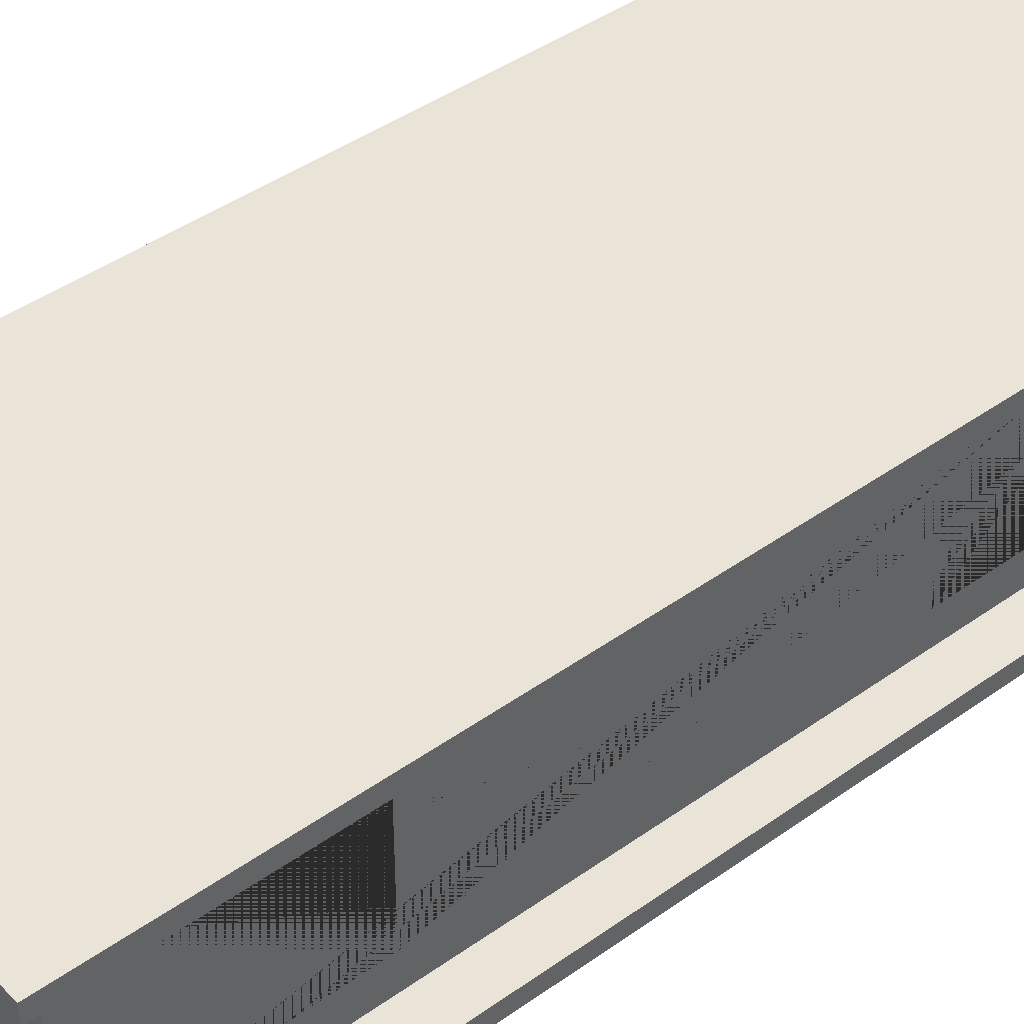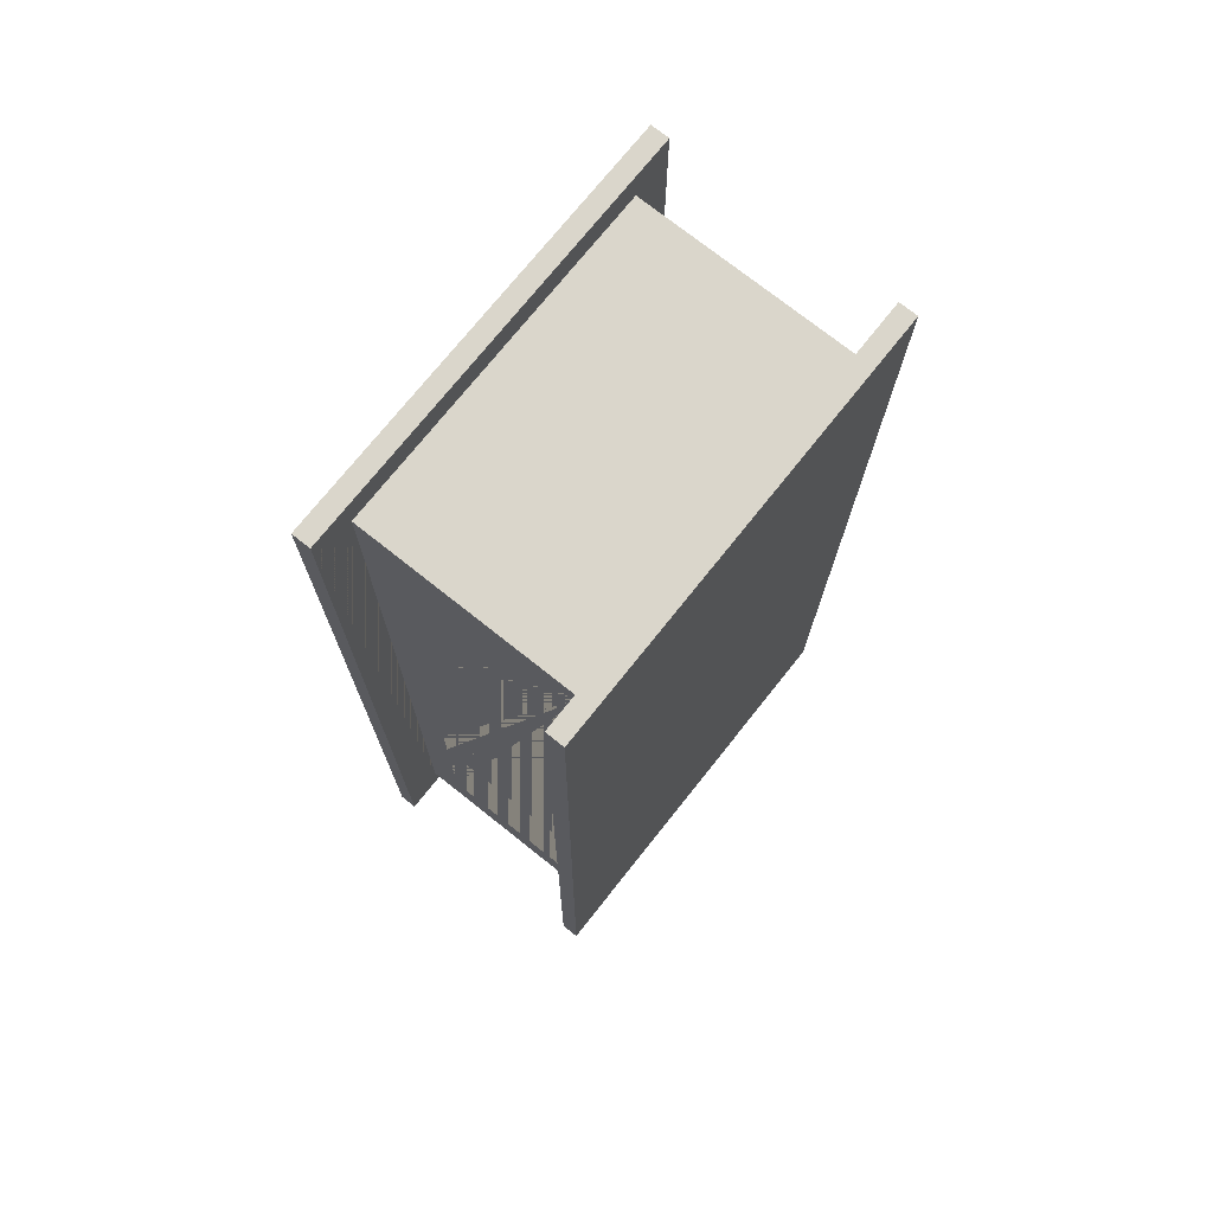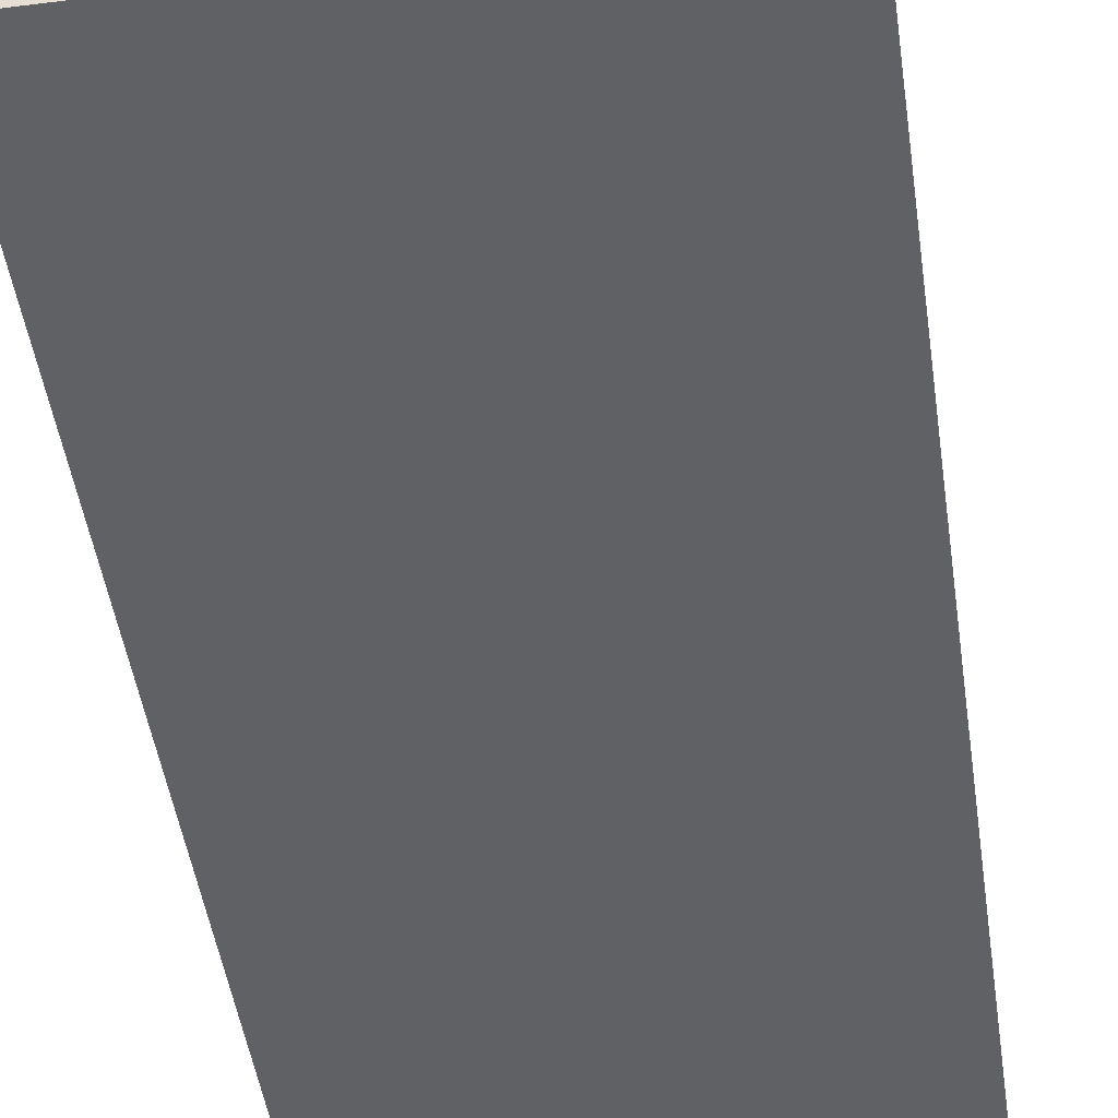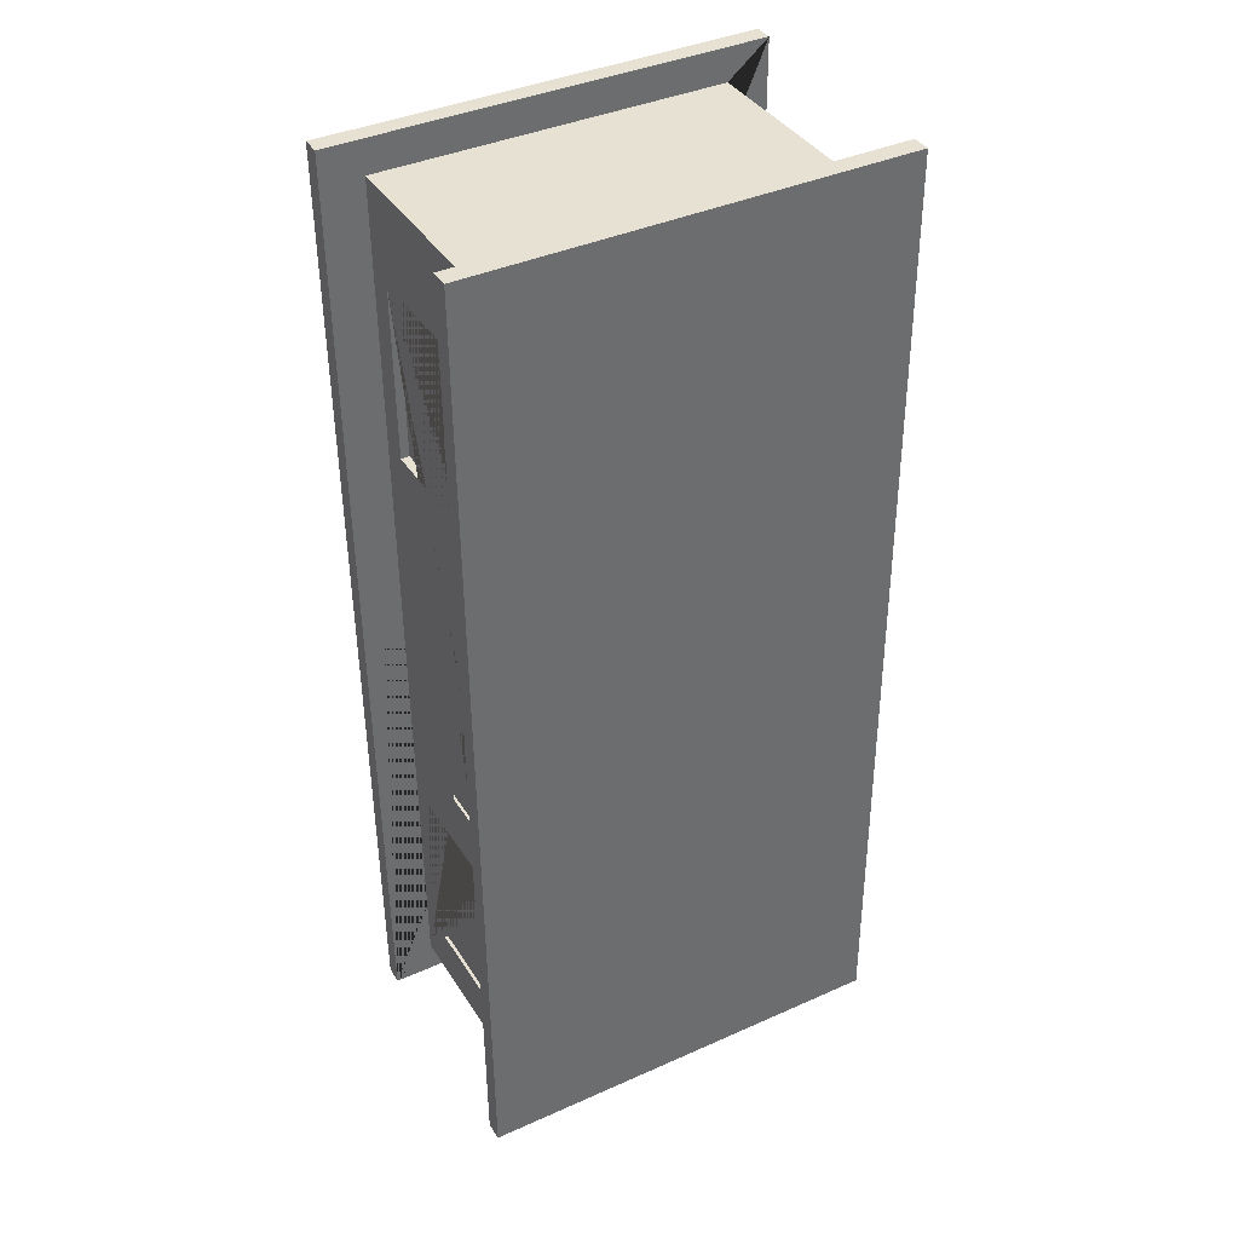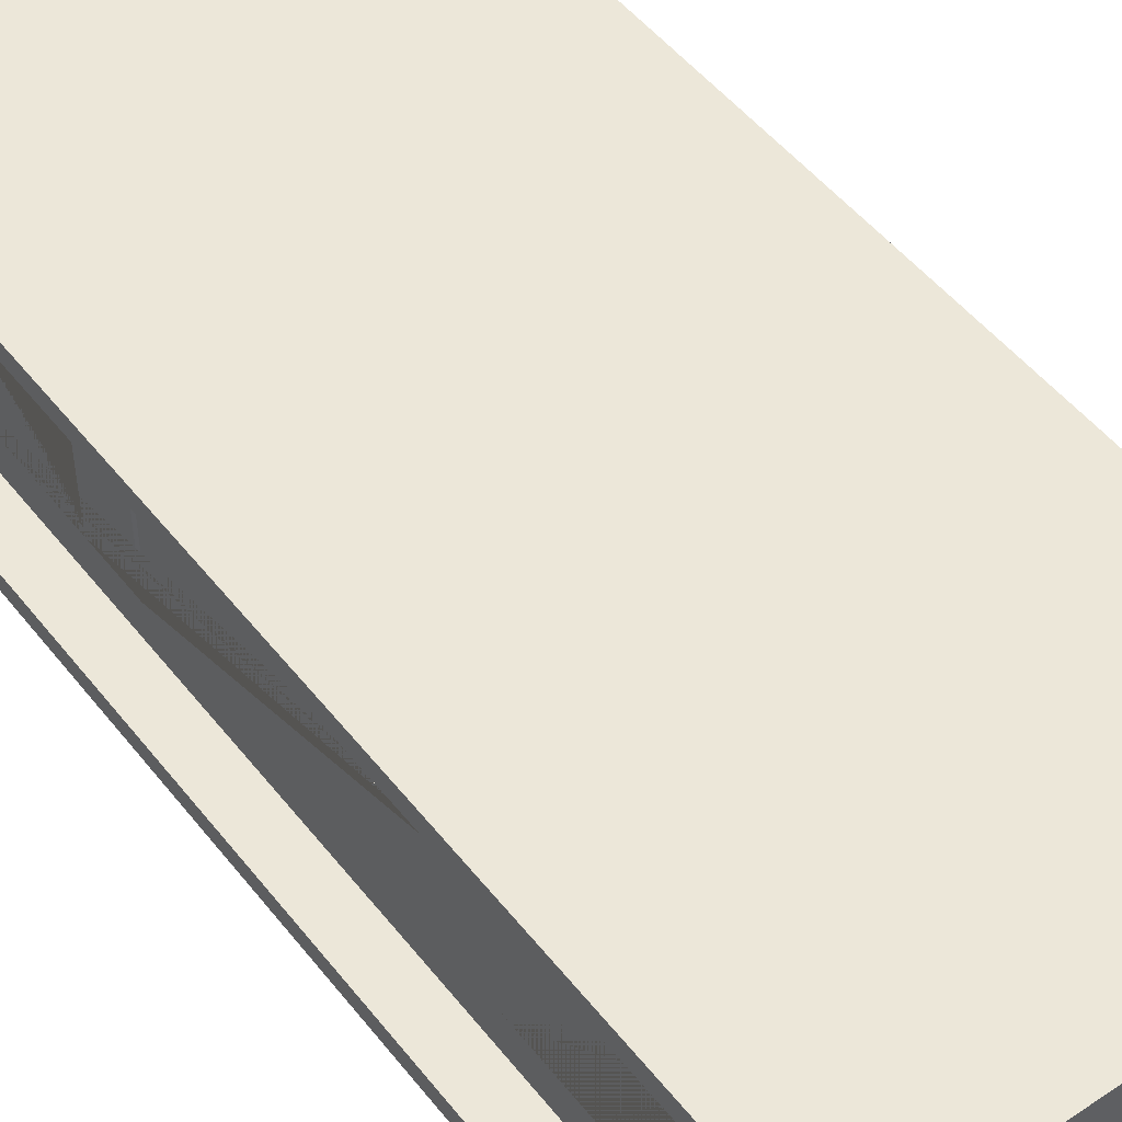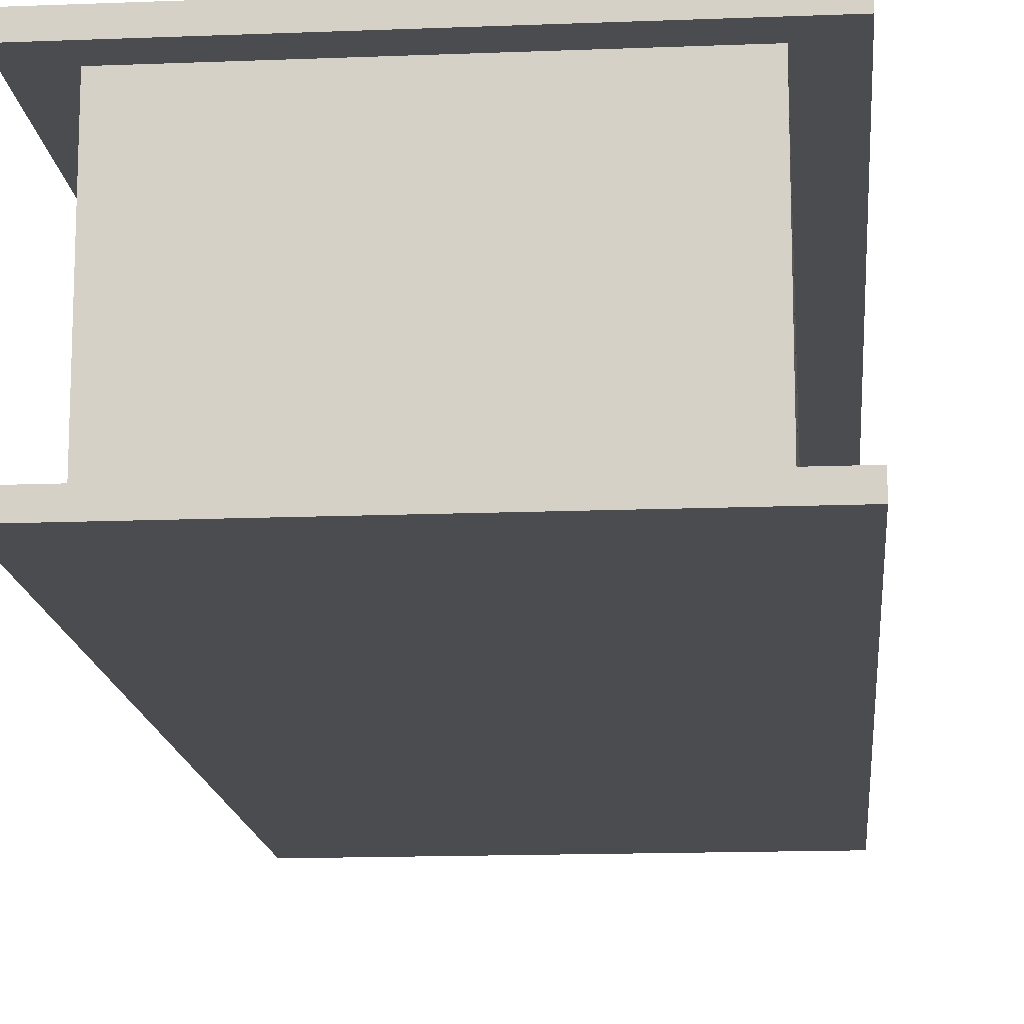
<metadata>
{"format":"obj","ext":"obj","renderer":"f3d","projection":"perspective","resolution":1024,"background":"white","views":[{"elev":43.4,"azim":-130.5,"up":"+Y"},{"elev":74.1,"azim":128.5,"up":"+Z"},{"elev":-46.7,"azim":7.7,"up":"+Y"},{"elev":38.7,"azim":-29.0,"up":"+Z"},{"elev":49.7,"azim":-37.0,"up":"+Y"},{"elev":-14.7,"azim":4.5,"up":"+Y"}]}
</metadata>
<code>
g default
v -8.828 2.398 1.101
v -8.822 2.398 0.2229
v -8.813 2.398 0.223
v -8.82 2.398 1.101
v -8.934 2.476 -0.7114
v -8.955 2.476 2.125
v -8.955 2.53 2.125
v -8.934 2.53 -0.7114
v -7.817 2.398 -0.4574
v -7.82 2.398 0.05263
v -7.842 2.398 0.05246
v -7.839 2.398 -0.4576
v -7.82 1.942 0.05263
v -7.842 1.942 0.05246
v -8.828 1.942 1.101
v -8.82 1.942 1.101
v -7.822 1.942 0.2303
v -7.822 2.398 0.2303
v -7.844 2.398 0.2302
v -7.844 1.942 0.2302
v -8.829 2.398 1.263
v -8.829 1.942 1.263
v -8.805 1.942 1.263
v -8.805 2.398 1.263
v -8.833 1.942 1.773
v -8.809 1.942 1.773
v -7.845 2.03 0.3864
v -7.845 2.316 0.3864
v -7.894 2.316 0.386
v -7.894 2.03 0.386
v -7.828 1.942 1.108
v -7.85 1.942 1.108
v -7.716 1.783 2.134
v -7.695 1.783 -0.7022
v -7.695 1.836 -0.7022
v -7.716 1.836 2.134
v -7.849 2.03 0.954
v -7.898 2.03 0.9536
v -8.809 2.398 1.773
v -8.955 1.836 2.125
v -7.835 1.836 2.037
v -8.835 1.836 2.029
v -8.815 1.836 -0.6141
v -8.934 1.836 -0.7114
v -7.716 2.53 2.134
v -7.695 2.53 -0.7022
v -7.898 2.316 0.9536
v -8.833 2.398 1.773
v -7.849 2.316 0.954
v -7.835 2.476 2.037
v -7.815 2.476 -0.6067
v -8.815 2.476 -0.6141
v -7.695 2.476 -0.7022
v -7.716 2.476 2.134
v -7.828 2.398 1.108
v -7.85 2.398 1.108
v -7.829 1.942 1.27
v -7.829 2.398 1.27
v -7.851 2.398 1.27
v -7.851 1.942 1.27
v -8.955 1.783 2.125
v -7.833 1.942 1.78
v -7.855 1.942 1.78
v -7.855 2.398 1.78
v -8.835 2.476 2.029
v -7.833 2.398 1.78
v -7.815 1.836 -0.6067
v -7.817 1.942 -0.4574
v -8.934 1.783 -0.7114
v -7.839 1.942 -0.4576
v -8.813 1.942 0.223
v -8.822 1.942 0.2229
v -8.82 1.942 0.04522
v -8.817 1.942 -0.4648
v -8.82 2.398 0.04522
v -8.811 2.398 0.04529
v -8.811 1.942 0.04529
v -8.817 2.398 -0.4648
v -8.807 2.398 -0.4647
v -8.807 1.942 -0.4647
g pasted__pCube14 group
f 1 2 3 4
f 5 6 7 8
f 9 10 11 12
f 10 13 14 11
f 15 1 4 16
f 17 18 19 20
f 21 22 23 24
f 22 25 26 23
f 27 28 29 30
f 31 17 20 32
f 33 34 35 36
f 37 27 30 38
f 26 39 24 23
f 40 36 41 42 43 44
f 7 45 46 8
f 30 29 47 38
f 48 21 24 39
f 28 49 47 29
f 50 51 52 5 53 54
f 25 48 39 26
f 18 55 56 19
f 49 37 38 47
f 55 31 32 56
f 54 53 46 45
f 57 58 59 60
f 61 33 36 40
f 62 57 60 63
f 60 59 64 63
f 65 42 41 50
f 49 28 27 20 19 56
f 58 66 64 59
f 66 62 63 64
f 20 27 37 49 56 32
f 6 54 45 7
f 5 52 65 50 54 6
f 50 41 67 68 13 17 31 57 62 66
f 50 66 58 57 31 55 18 17 13 10 9 68 67 51
f 69 34 33 61
f 70 12 11 14
f 16 4 3 71
f 13 68 70 14
f 68 9 12 70
f 48 25 22 15 72 73 74 43 42 65
f 72 15 16 71
f 36 35 44 43 67 41
f 69 61 40 44
f 2 72 71 3
f 8 46 53 5
f 73 75 76 77
f 75 78 79 76
f 51 67 43 52
f 77 76 79 80
f 74 73 77 80
f 78 74 80 79
f 44 35 34 69
f 52 43 74 78 75 73 72 2 1 15 22 21 48 65

</code>
